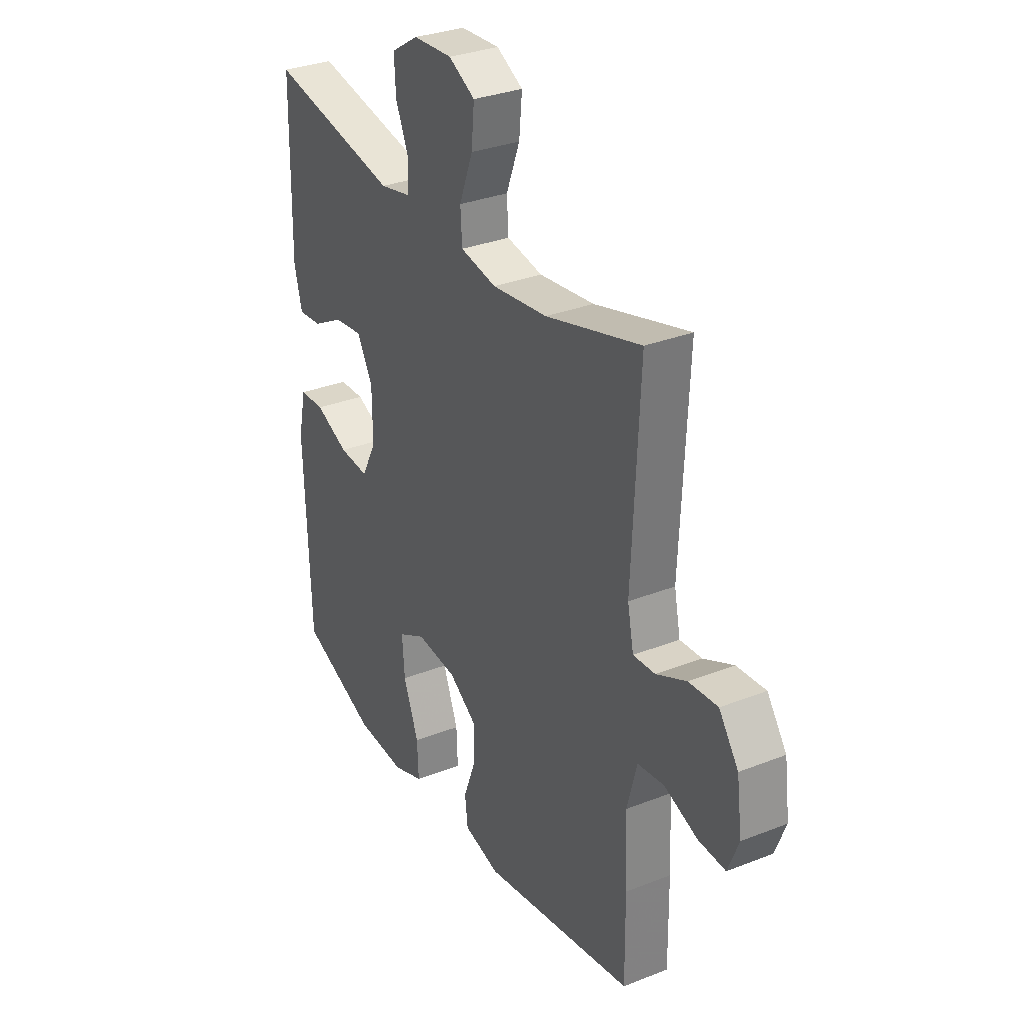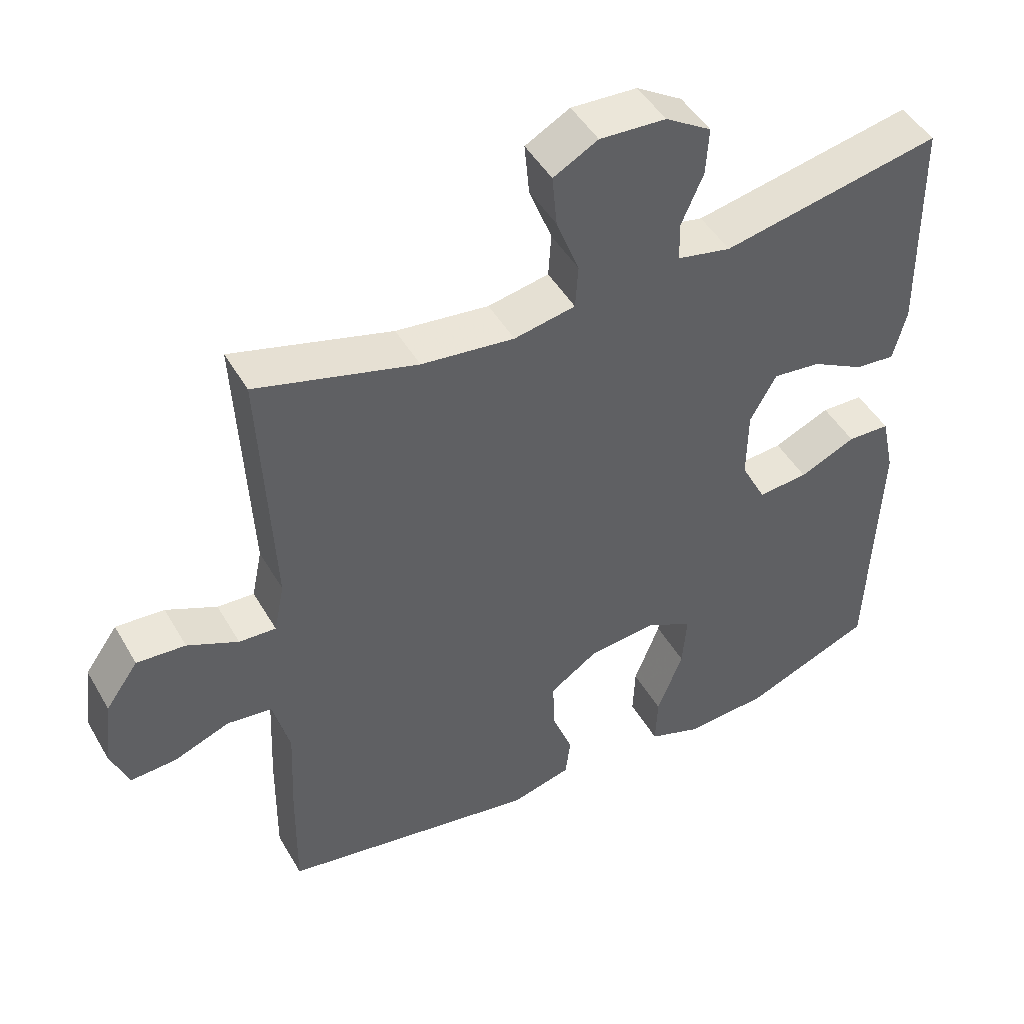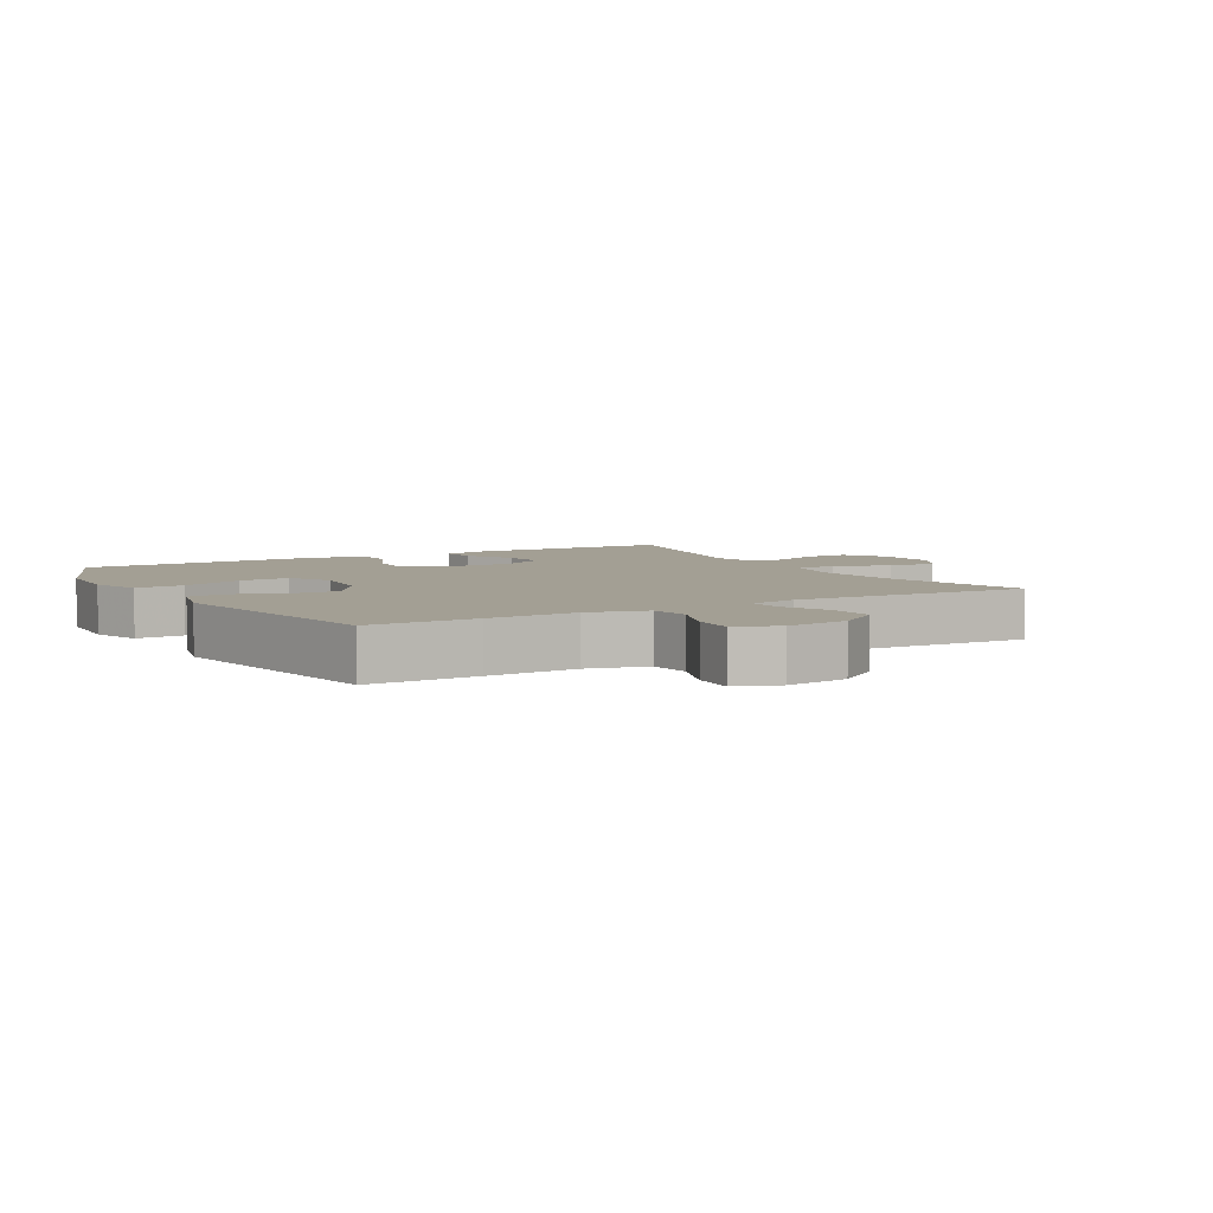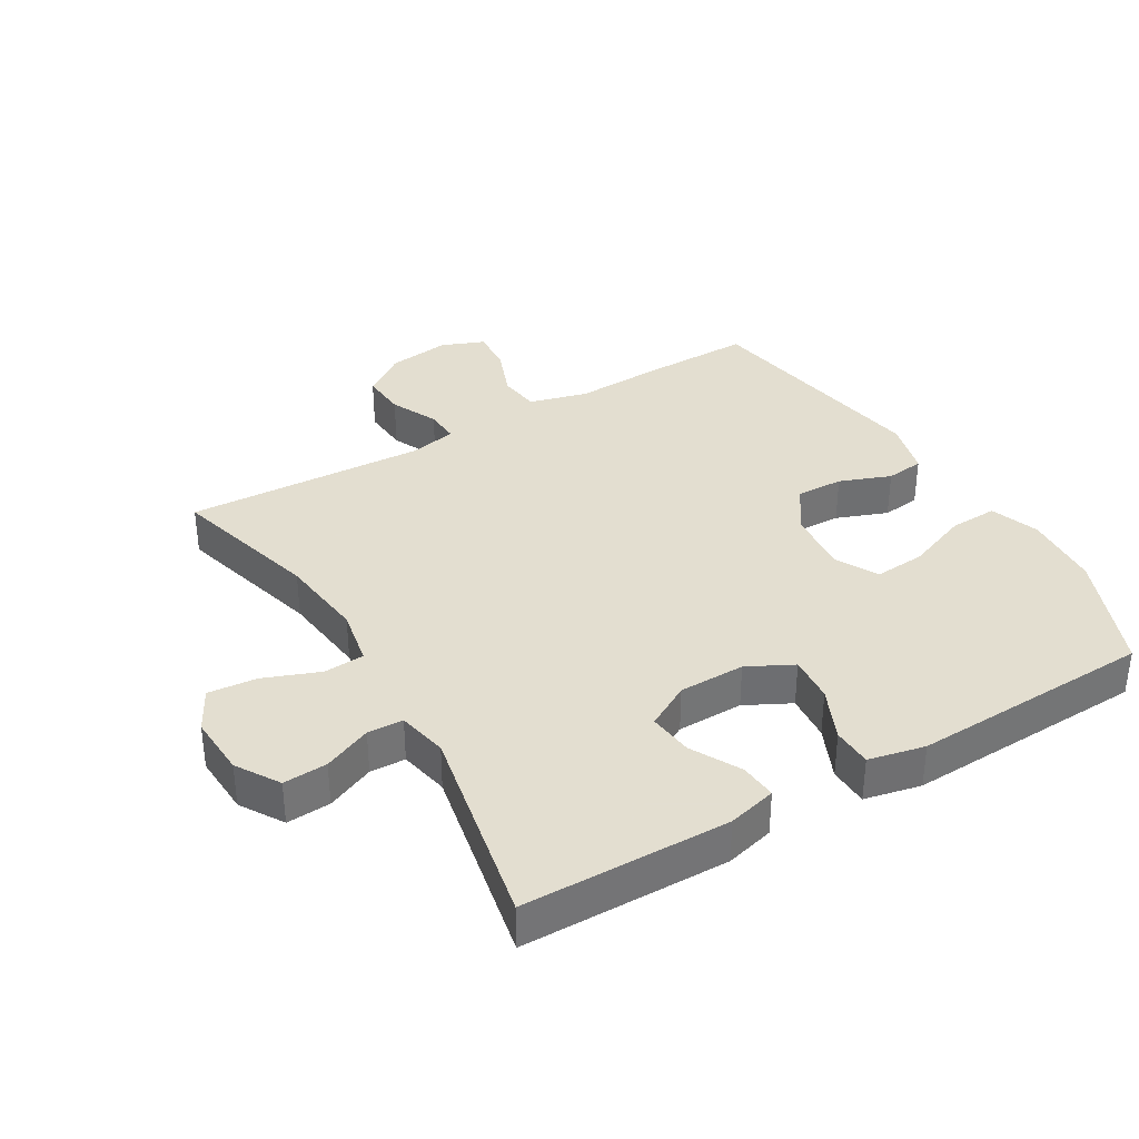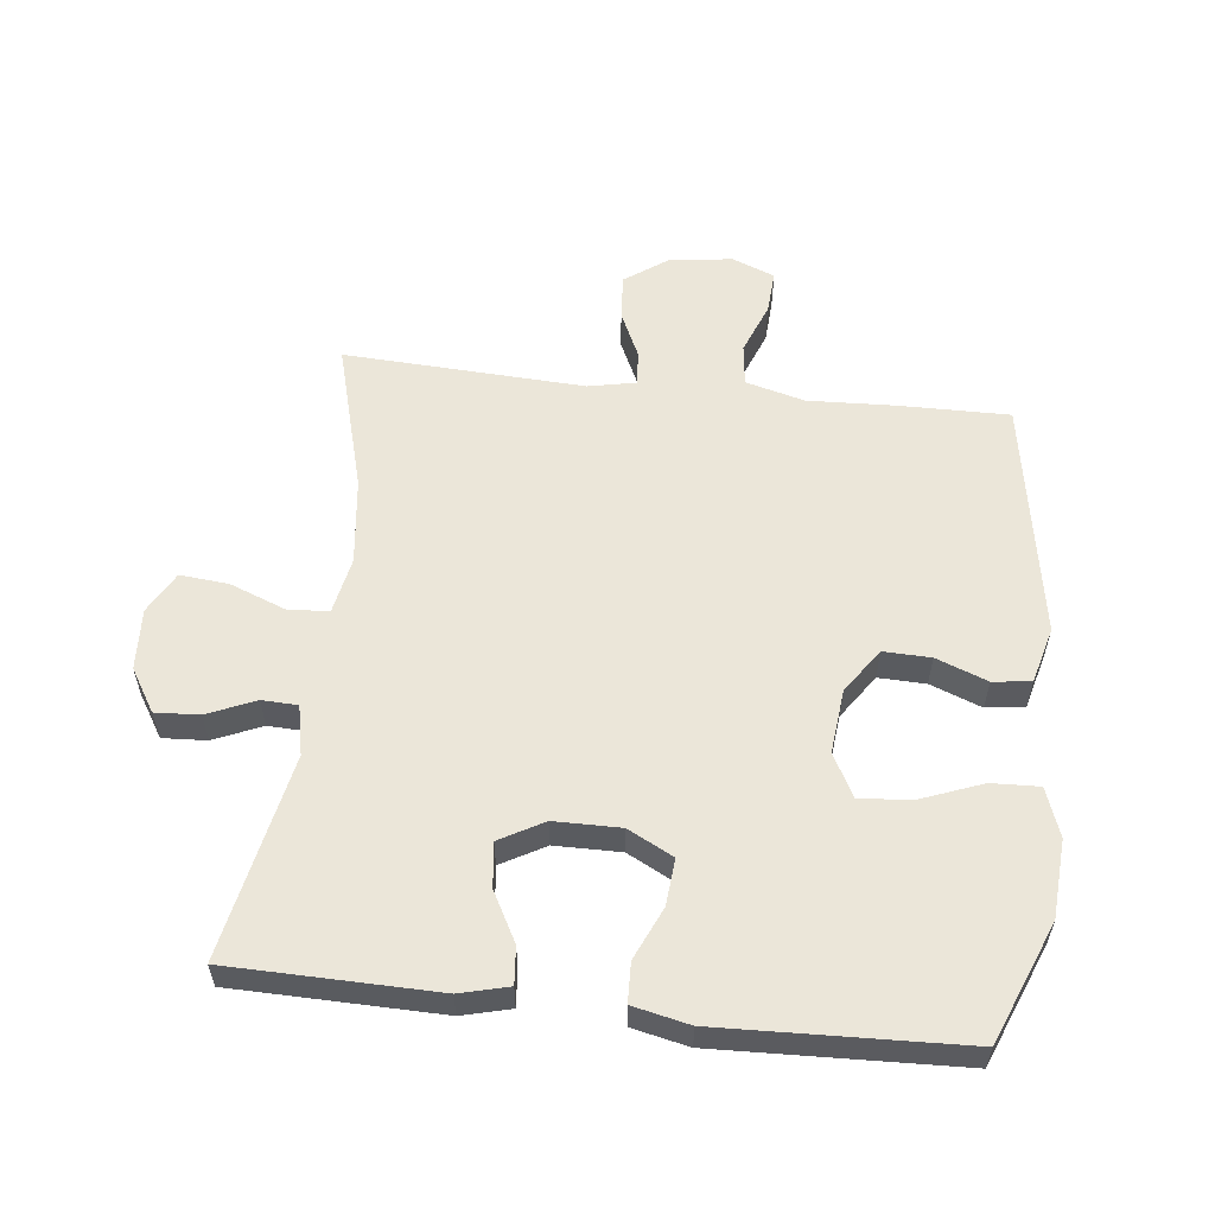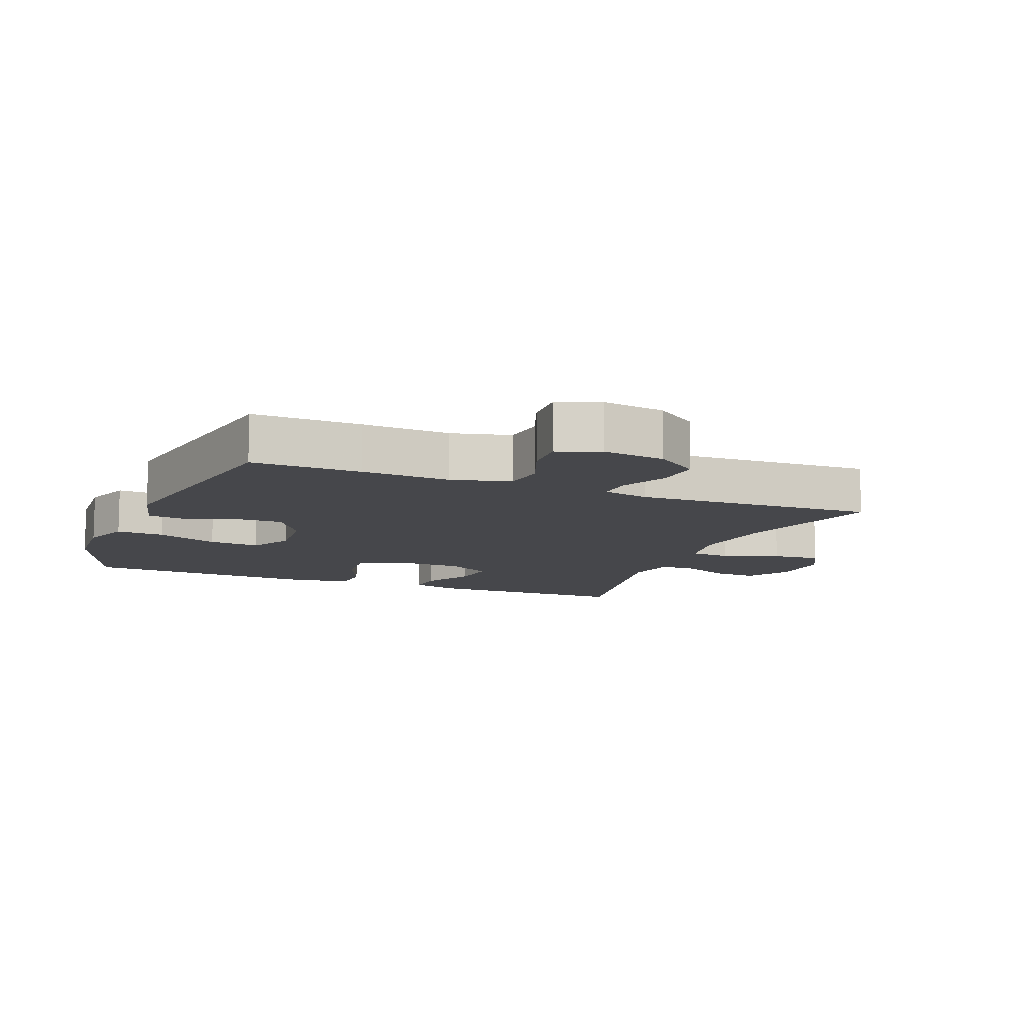
<metadata>
{"format":"obj","ext":"obj","renderer":"f3d","projection":"perspective","resolution":1024,"background":"white","views":[{"elev":31.5,"azim":-119.2,"up":"+Z"},{"elev":46.9,"azim":-28.7,"up":"+Z"},{"elev":5.4,"azim":-119.9,"up":"+Y"},{"elev":35.9,"azim":59.4,"up":"+Y"},{"elev":57.1,"azim":96.5,"up":"+Y"},{"elev":-10.7,"azim":-112.2,"up":"+Y"}]}
</metadata>
<code>
v 0.5 0.07 -0.5
v 0.315 0.07 -0.575
v 0.195 0.07 -0.583
v 0.12 0.07 -0.556
v 0.123 0.07 -0.482
v 0.16 0.07 -0.386
v 0.166 0.07 -0.307
v 0.1 0.07 -0.272
v 0.001 0.07 -0.282
v -0.068 0.07 -0.329
v -0.066 0.07 -0.402
v -0.036 0.07 -0.481
v -0.043 0.07 -0.54
v -0.13 0.07 -0.563
v -0.5 0.07 -0.5
v -0.498 0.07 -0.332
v -0.492 0.07 -0.195
v -0.516 0.07 -0.104
v -0.58 0.07 -0.096
v -0.661 0.07 -0.127
v -0.727 0.07 -0.131
v -0.753 0.07 -0.065
v -0.74 0.07 0.032
v -0.693 0.07 0.098
v -0.623 0.07 0.093
v -0.55 0.07 0.059
v -0.497 0.07 0.056
v -0.482 0.07 0.129
v -0.5 0.07 0.5
v -0.269 0.07 0.436
v -0.135 0.07 0.42
v -0.047 0.07 0.437
v -0.043 0.07 0.5
v -0.076 0.07 0.586
v -0.083 0.07 0.661
v -0.019 0.07 0.696
v 0.076 0.07 0.691
v 0.142 0.07 0.65
v 0.138 0.07 0.582
v 0.106 0.07 0.508
v 0.108 0.07 0.453
v 0.185 0.07 0.437
v 0.5 0.07 0.5
v 0.505 0.07 0.182
v 0.486 0.07 0.107
v 0.429 0.07 0.112
v 0.353 0.07 0.153
v 0.284 0.07 0.161
v 0.246 0.07 0.093
v 0.245 0.07 -0.009
v 0.281 0.07 -0.079
v 0.353 0.07 -0.073
v 0.434 0.07 -0.037
v 0.495 0.07 -0.039
v 0.514 0.07 -0.126
v 0.5 0 -0.5
v 0.315 0 -0.575
v 0.195 0 -0.583
v 0.12 0 -0.556
v 0.123 0 -0.482
v 0.16 0 -0.386
v 0.166 0 -0.307
v 0.1 0 -0.272
v 0.001 0 -0.282
v -0.068 0 -0.329
v -0.066 0 -0.402
v -0.036 0 -0.481
v -0.043 0 -0.54
v -0.13 0 -0.563
v -0.5 0 -0.5
v -0.498 0 -0.332
v -0.492 0 -0.195
v -0.516 0 -0.104
v -0.58 0 -0.096
v -0.661 0 -0.127
v -0.727 0 -0.131
v -0.753 0 -0.065
v -0.74 0 0.032
v -0.693 0 0.098
v -0.623 0 0.093
v -0.55 0 0.059
v -0.497 0 0.056
v -0.482 0 0.129
v -0.5 0 0.5
v -0.269 0 0.436
v -0.135 0 0.42
v -0.047 0 0.437
v -0.043 0 0.5
v -0.076 0 0.586
v -0.083 0 0.661
v -0.019 0 0.696
v 0.076 0 0.691
v 0.142 0 0.65
v 0.138 0 0.582
v 0.106 0 0.508
v 0.108 0 0.453
v 0.185 0 0.437
v 0.5 0 0.5
v 0.505 0 0.182
v 0.486 0 0.107
v 0.429 0 0.112
v 0.353 0 0.153
v 0.284 0 0.161
v 0.246 0 0.093
v 0.245 0 -0.009
v 0.281 0 -0.079
v 0.353 0 -0.073
v 0.434 0 -0.037
v 0.495 0 -0.039
v 0.514 0 -0.126
f 52 53 54 55
f 51 52 55 1
f 44 45 46 47
f 42 43 44 47
f 41 42 47 48
f 37 38 39 40
f 37 40 41
f 36 37 41
f 33 34 35 36
f 32 33 36 41
f 31 32 41 48
f 28 29 30
f 27 28 30 31
f 23 24 25 26
f 23 26 27
f 22 23 27
f 19 20 21 22
f 18 19 22 27
f 17 18 27 31
f 11 12 13 14
f 10 11 14 15
f 9 10 15 16
f 3 4 5 6
f 3 6 7
f 51 1 2 3
f 50 51 3 7
f 17 31 48 49
f 8 9 16 17
f 8 17 49 50
f 7 8 50
f 110 109 108 107
f 56 110 107 106
f 102 101 100 99
f 102 99 98 97
f 103 102 97 96
f 95 94 93 92
f 96 95 92
f 96 92 91
f 91 90 89 88
f 96 91 88 87
f 103 96 87 86
f 85 84 83
f 86 85 83 82
f 81 80 79 78
f 82 81 78
f 82 78 77
f 77 76 75 74
f 82 77 74 73
f 86 82 73 72
f 69 68 67 66
f 70 69 66 65
f 71 70 65 64
f 61 60 59 58
f 62 61 58
f 58 57 56 106
f 62 58 106 105
f 104 103 86 72
f 72 71 64 63
f 105 104 72 63
f 105 63 62
f 1 56 57 2
f 2 57 58 3
f 3 58 59 4
f 4 59 60 5
f 5 60 61 6
f 6 61 62 7
f 7 62 63 8
f 8 63 64 9
f 9 64 65 10
f 10 65 66 11
f 11 66 67 12
f 12 67 68 13
f 13 68 69 14
f 14 69 70 15
f 15 70 71 16
f 16 71 72 17
f 17 72 73 18
f 18 73 74 19
f 19 74 75 20
f 20 75 76 21
f 21 76 77 22
f 22 77 78 23
f 23 78 79 24
f 24 79 80 25
f 25 80 81 26
f 26 81 82 27
f 27 82 83 28
f 28 83 84 29
f 29 84 85 30
f 30 85 86 31
f 31 86 87 32
f 32 87 88 33
f 33 88 89 34
f 34 89 90 35
f 35 90 91 36
f 36 91 92 37
f 37 92 93 38
f 38 93 94 39
f 39 94 95 40
f 40 95 96 41
f 41 96 97 42
f 42 97 98 43
f 43 98 99 44
f 44 99 100 45
f 45 100 101 46
f 46 101 102 47
f 47 102 103 48
f 48 103 104 49
f 49 104 105 50
f 50 105 106 51
f 51 106 107 52
f 52 107 108 53
f 53 108 109 54
f 54 109 110 55
f 55 110 56 1

</code>
